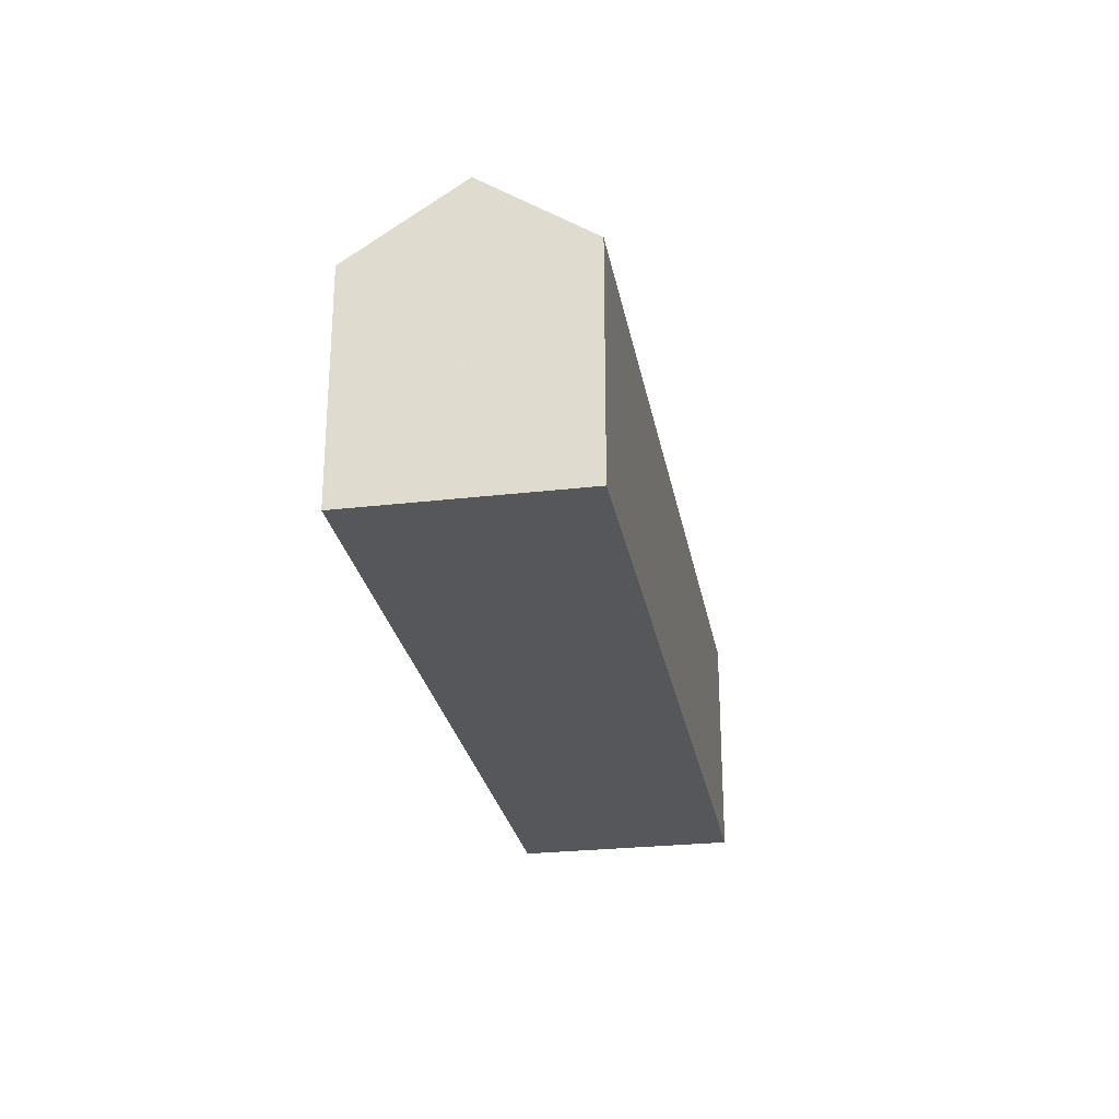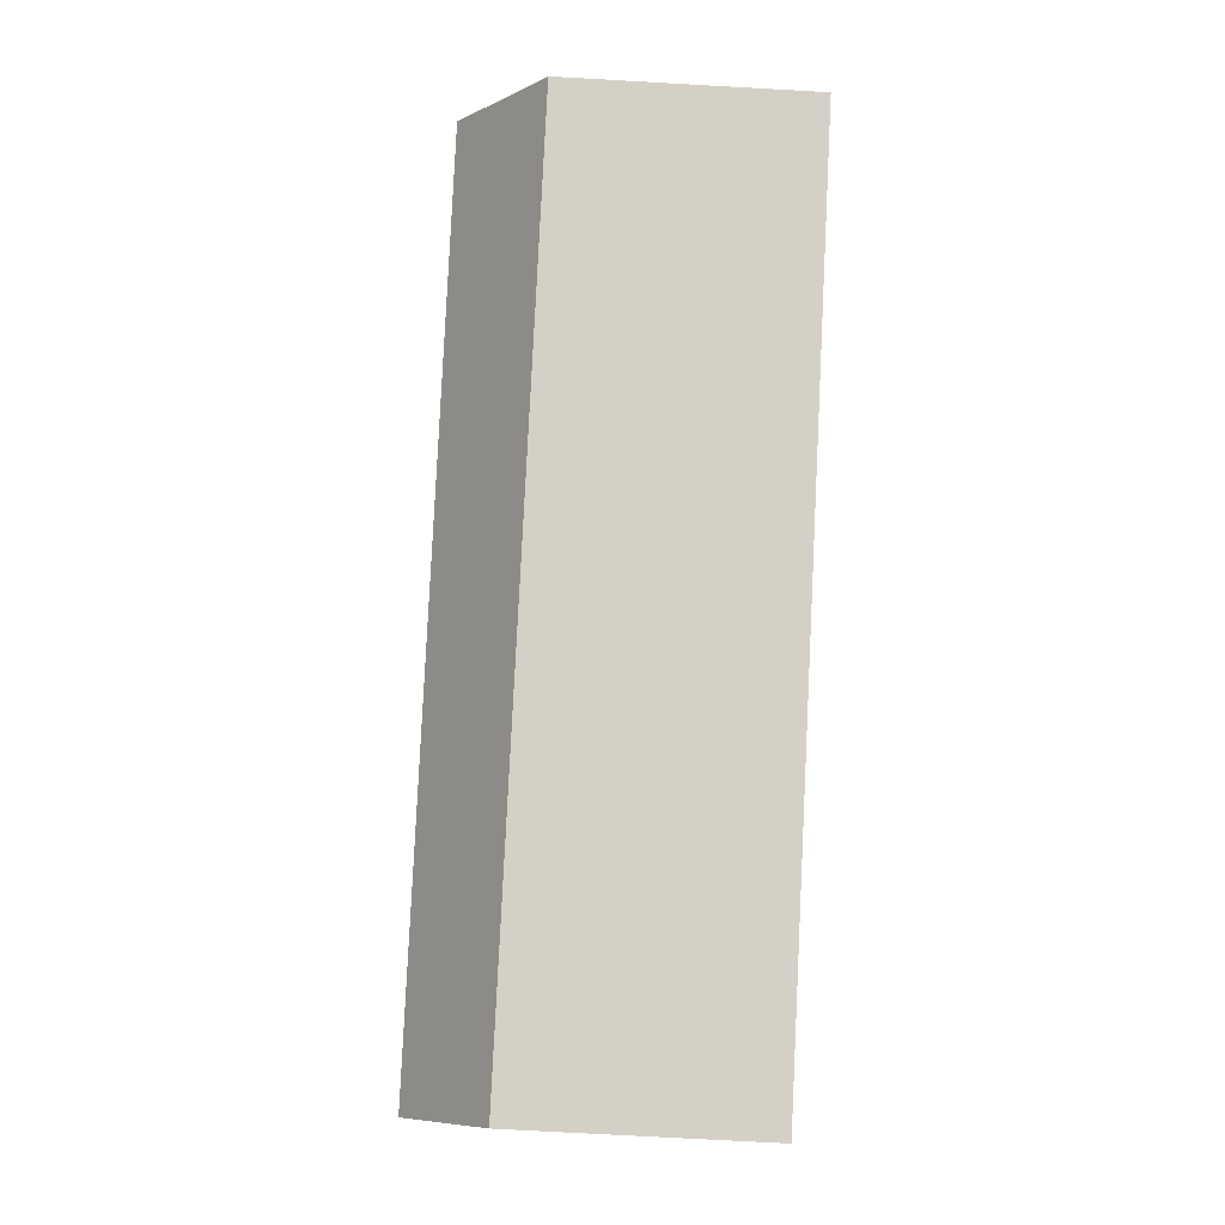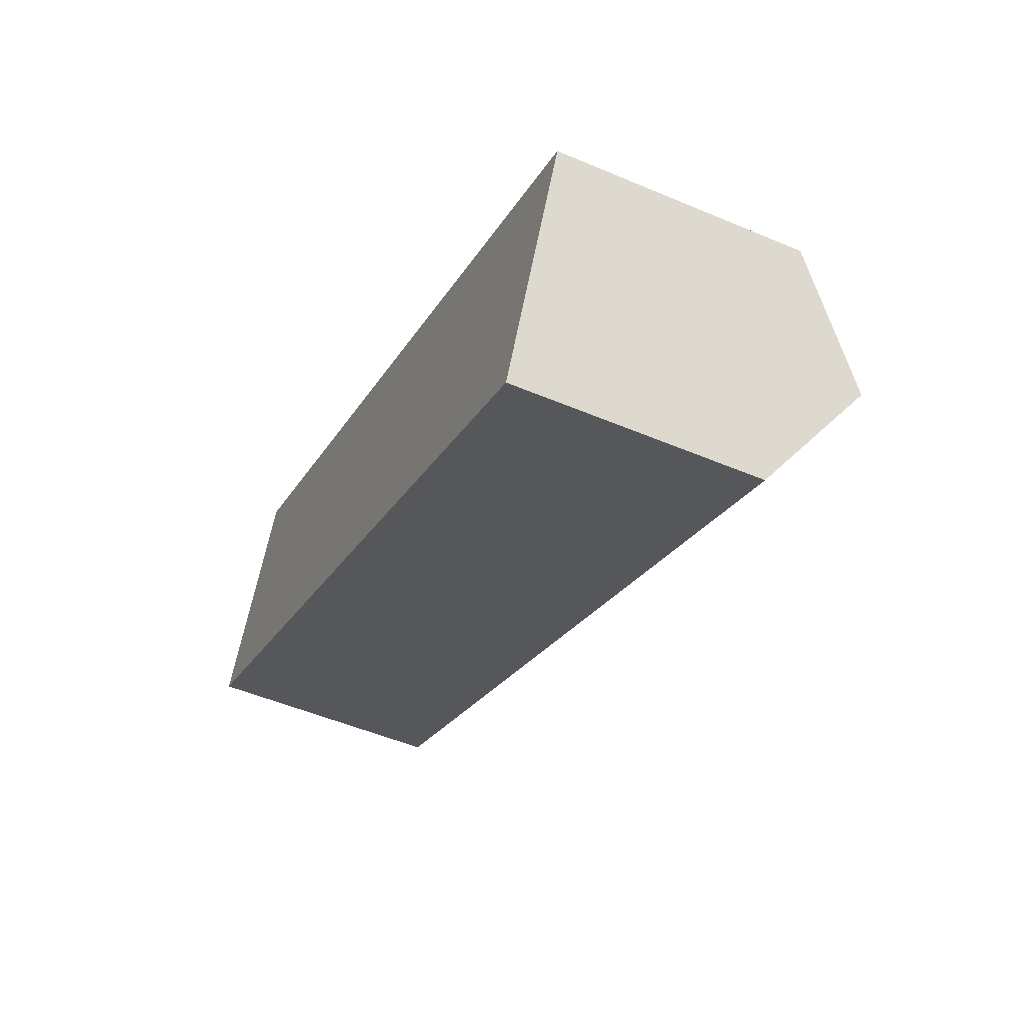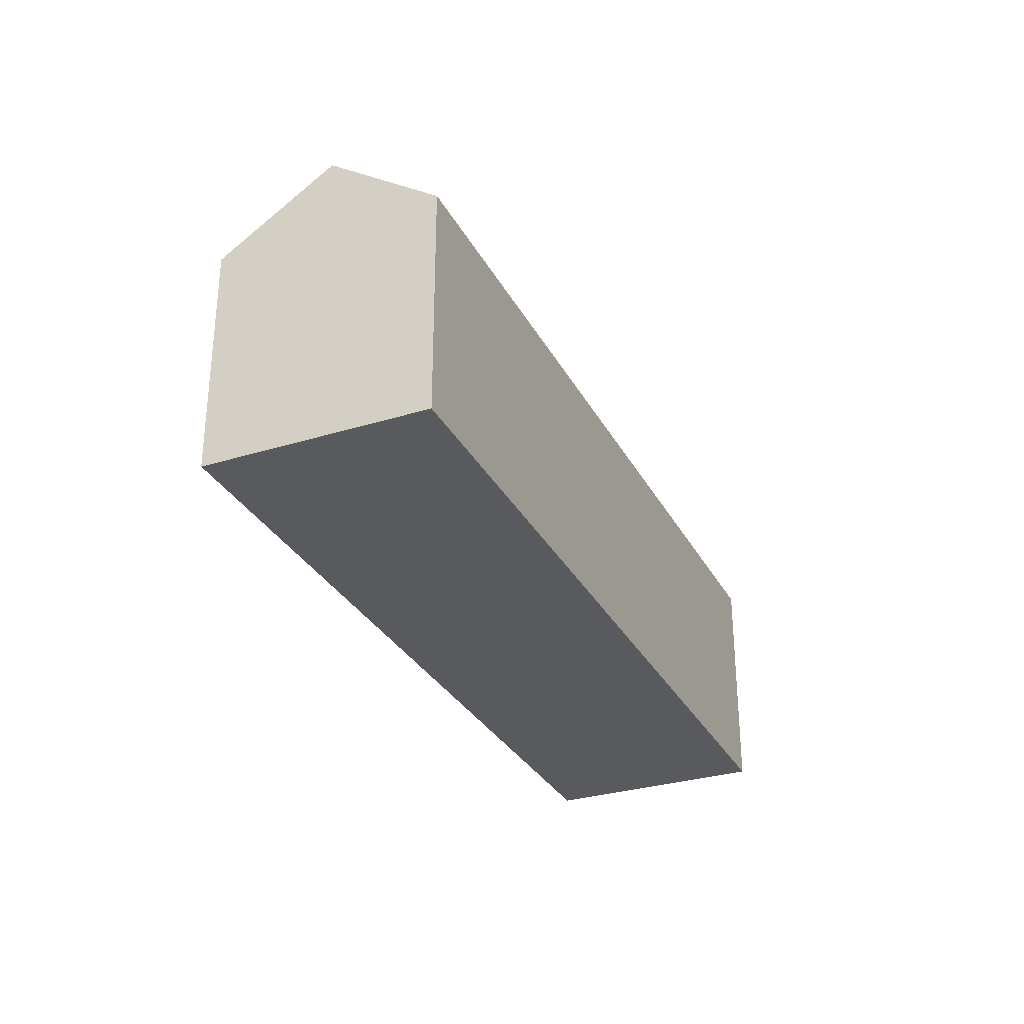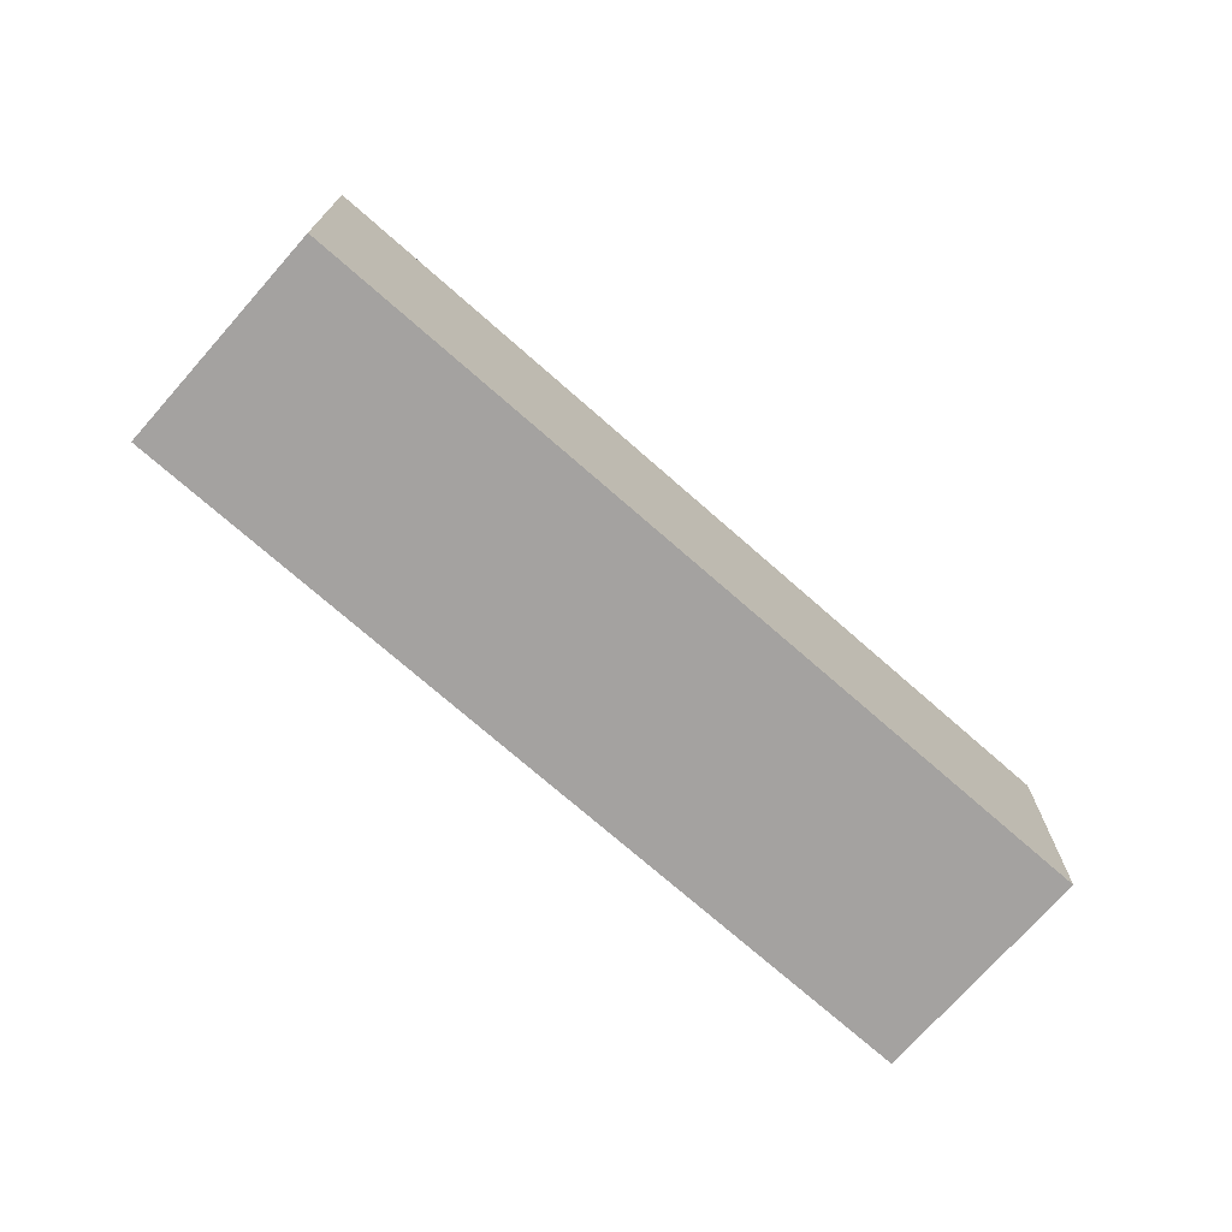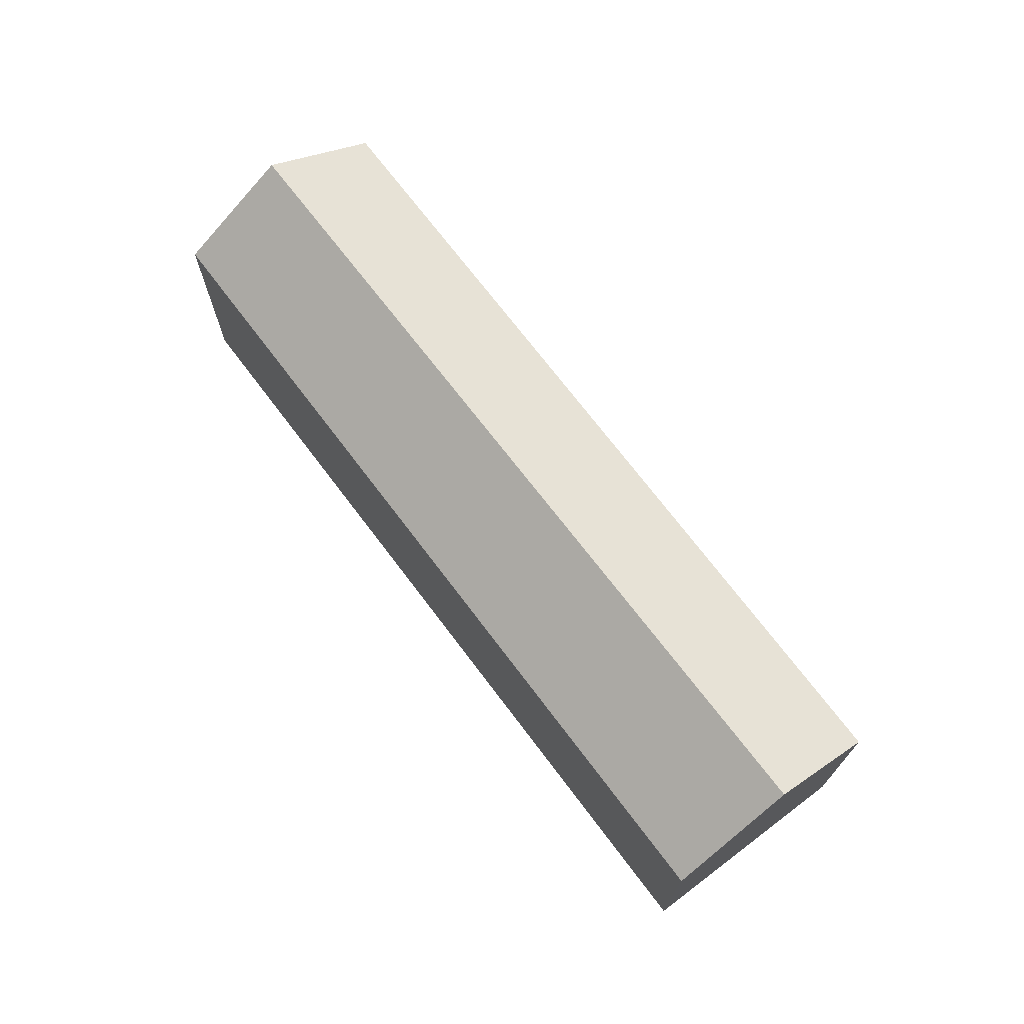
<metadata>
{"format":"obj","ext":"obj","renderer":"f3d","projection":"perspective","resolution":1024,"background":"white","views":[{"elev":-26.7,"azim":-53.1,"up":"+Z"},{"elev":-72.5,"azim":86.8,"up":"+Y"},{"elev":-51.4,"azim":-114.7,"up":"+Y"},{"elev":-30.8,"azim":-39.4,"up":"+Z"},{"elev":-72.7,"azim":165.3,"up":"+Z"},{"elev":71.3,"azim":79.7,"up":"+Z"}]}
</metadata>
<code>
v -1804 -2309 2.783
v -1813 -2313 2.778
v -1814 -2311 2.78
v -1805 -2306 2.873
v -1805 -2308 3.729
v -1814 -2312 3.689
v -1813 -2312 3.693
v -1805 -2308 3.697
v -1814 -2312 3.689
v -1805 -2308 3.729
v -1813 -2312 3.693
v -1814 -2312 3.685
v -1814 -2312 3.647
v -1805 -2308 3.722
v -1805 -2306 2.892
v -1814 -2311 2.798
v -1804 -2309 2.822
v -1813 -2313 2.836
v -1813 -2313 2.778
v -1804 -2309 2.783
v -1804 -2309 -4.441e-16
v -1813 -2313 0
v -1813 -2313 2.836
v -1813 -2313 2.778
v -1813 -2313 0
v -1813 -2313 0
v -1805 -2306 2.873
v -1814 -2311 2.78
v -1814 -2311 0
v -1805 -2306 0
v -1805 -2306 2.892
v -1805 -2306 2.873
v -1805 -2306 0
v -1805 -2306 0
v -1805 -2308 3.697
v -1805 -2308 3.729
v -1805 -2308 4.441e-16
v -1805 -2308 0
v -1804 -2309 2.822
v -1805 -2308 3.697
v -1805 -2308 0
v -1804 -2309 0
v -1814 -2312 3.685
v -1814 -2312 3.689
v -1814 -2312 0
v -1814 -2312 0
v -1814 -2312 3.647
v -1814 -2312 3.685
v -1814 -2312 0
v -1814 -2312 0
v -1814 -2311 2.798
v -1814 -2312 3.647
v -1814 -2312 0
v -1814 -2311 0
v -1805 -2308 3.729
v -1805 -2308 3.722
v -1805 -2308 0
v -1805 -2308 4.441e-16
v -1805 -2308 3.722
v -1805 -2306 2.892
v -1805 -2306 0
v -1805 -2308 0
v -1814 -2311 2.78
v -1814 -2311 2.798
v -1814 -2311 0
v -1814 -2311 0
v -1804 -2309 2.783
v -1804 -2309 2.822
v -1804 -2309 0
v -1804 -2309 -4.441e-16
v -1814 -2312 3.689
v -1813 -2313 2.836
v -1813 -2313 0
v -1814 -2312 0
v -1804 -2309 0
v -1813 -2313 0
v -1814 -2311 0
v -1805 -2306 0
f 18 6 7 8 17
f 7 5 8
f 11 9 12
f 14 10 11 12 13
f 16 3 4 15
f 15 14 13 16
f 17 1 2 18
f 20 21 22 19
f 24 25 26 23
f 28 29 30 27
f 32 33 34 31
f 36 37 38 35
f 40 41 42 39
f 44 45 46 43
f 48 49 50 47
f 52 53 54 51
f 56 57 58 55
f 60 61 62 59
f 64 65 66 63
f 68 69 70 67
f 72 73 74 71
f 76 77 78 75

</code>
